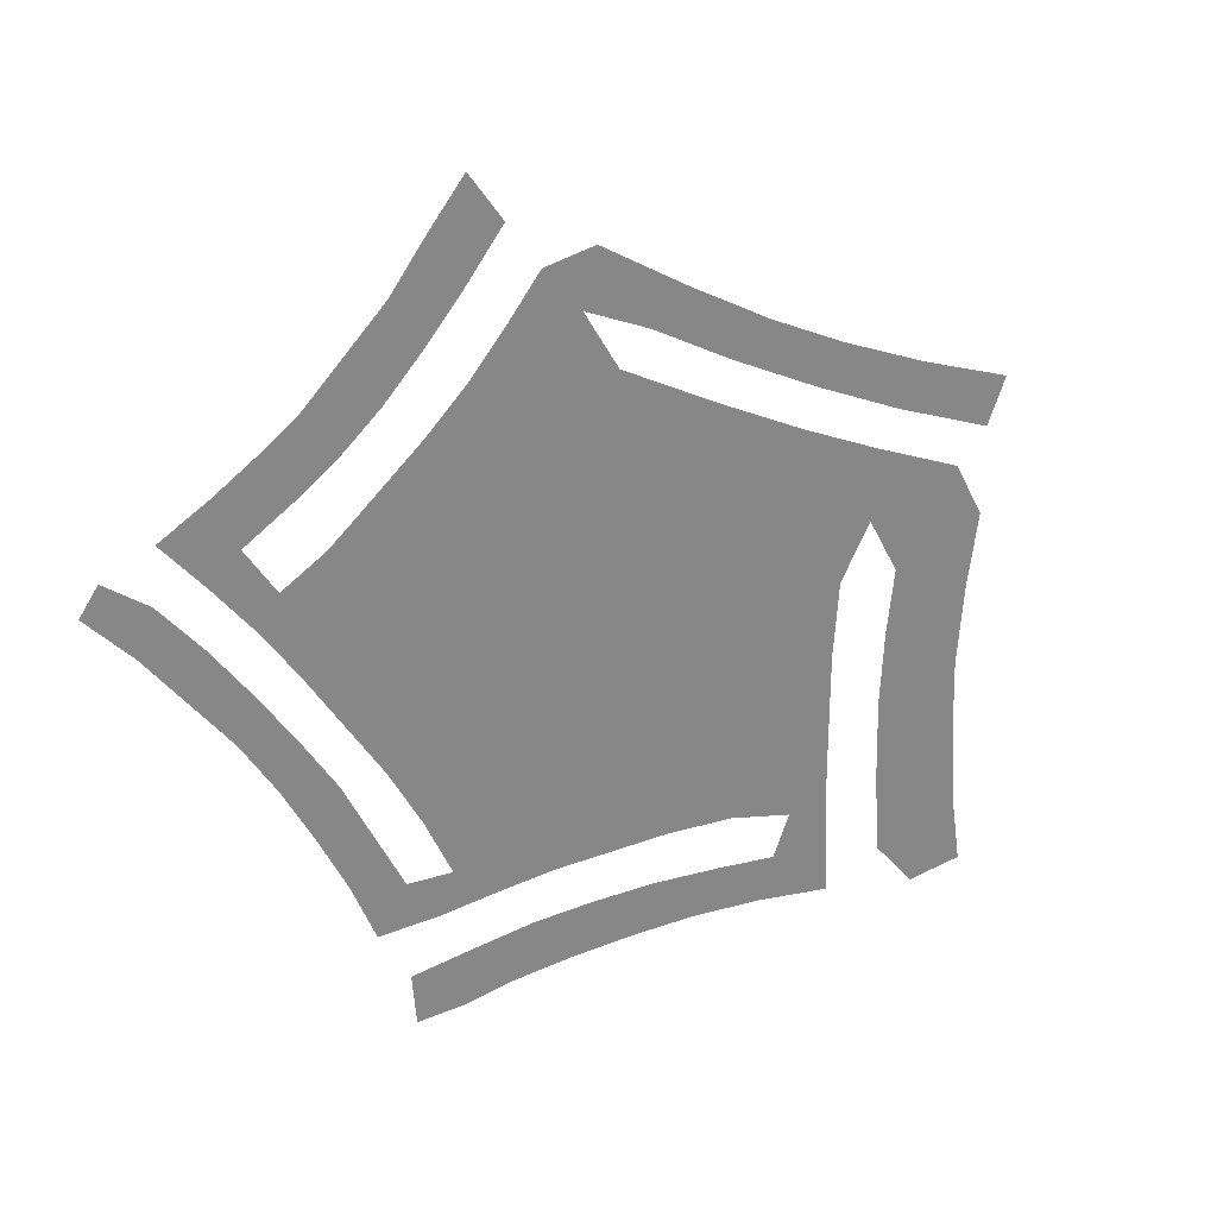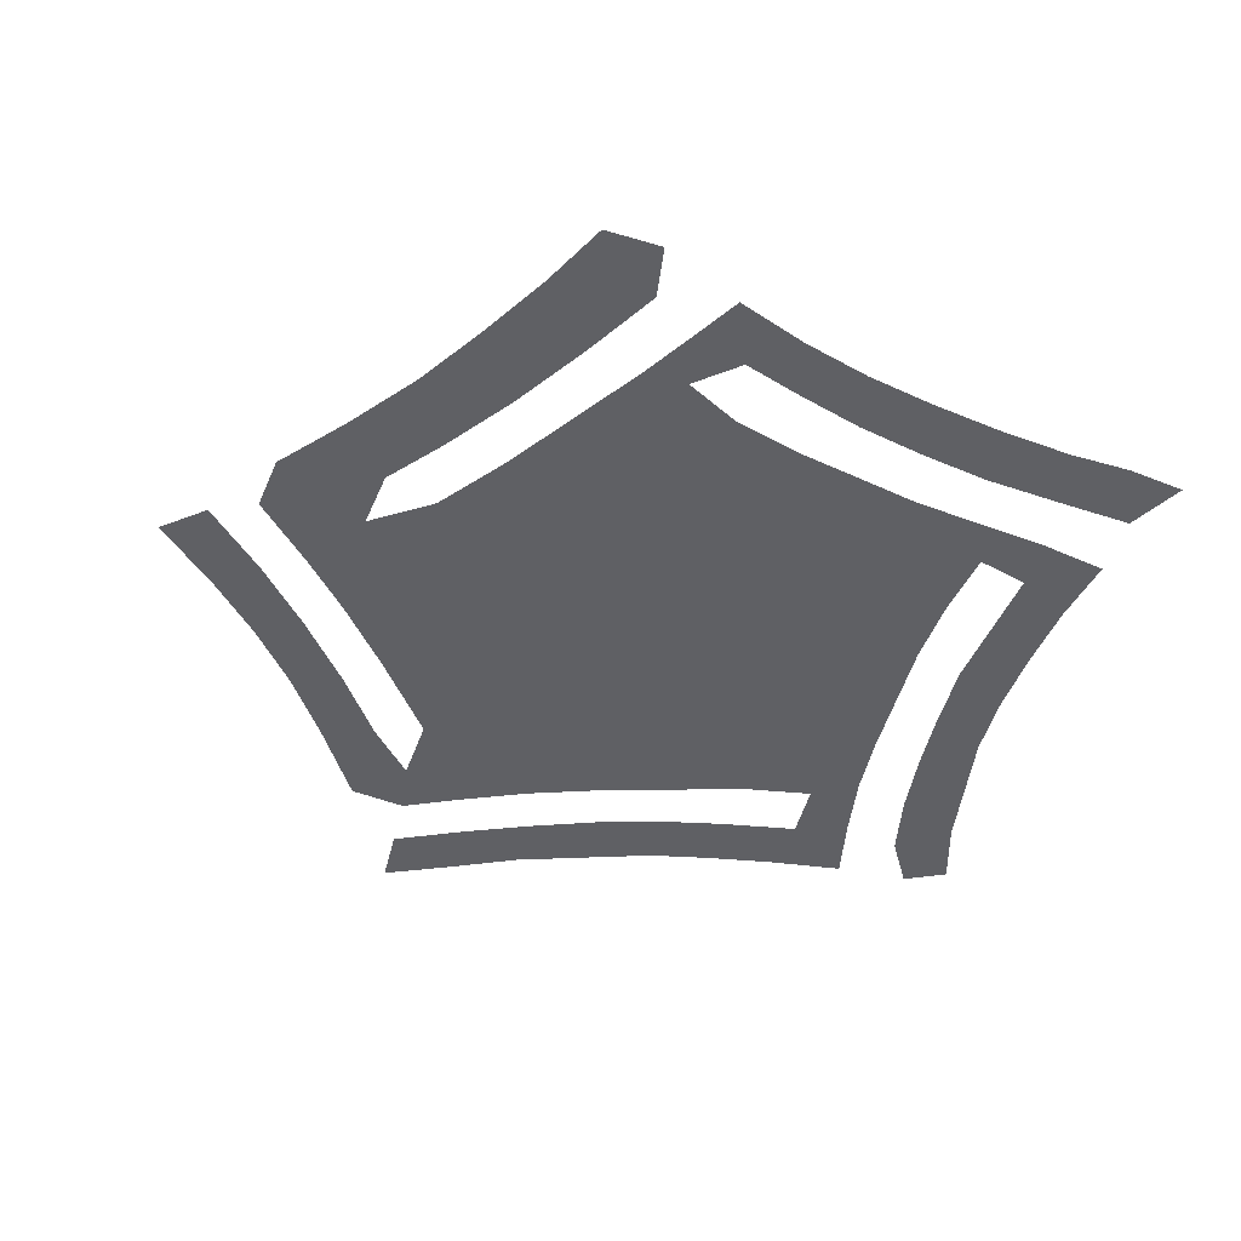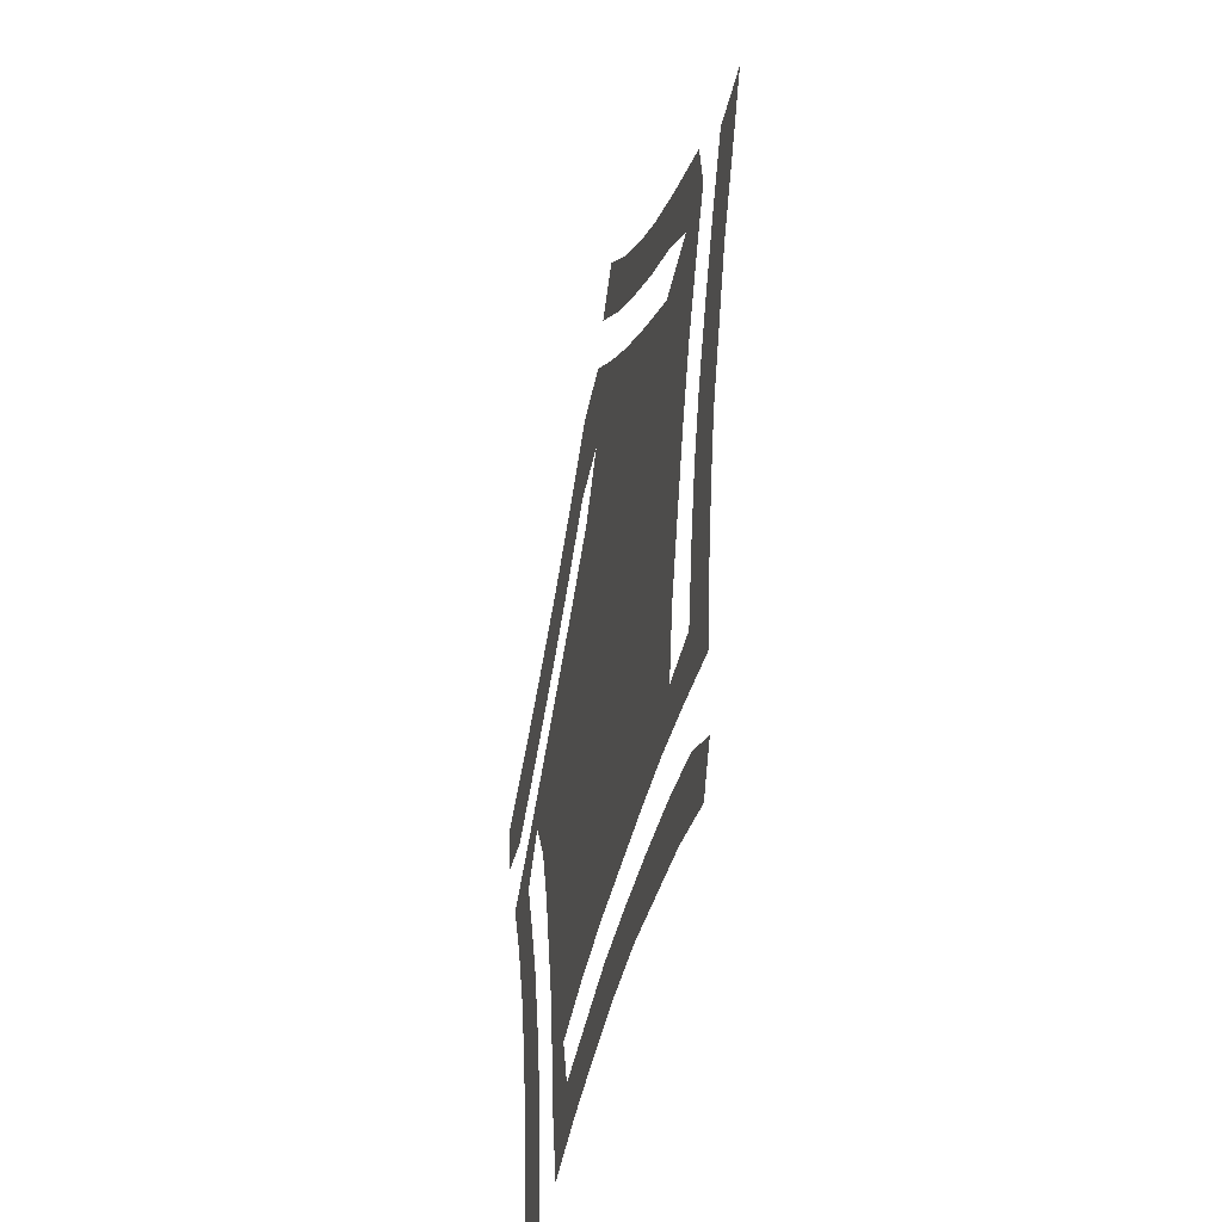
<metadata>
{"format":"obj","ext":"obj","renderer":"f3d","projection":"perspective","resolution":1024,"background":"white","views":[{"elev":-62.6,"azim":123.2,"up":"+Z"},{"elev":-44.6,"azim":-106.2,"up":"+Z"},{"elev":-45.2,"azim":77.6,"up":"+Y"}]}
</metadata>
<code>
v 0.1525 0.5743 0
v 0.216 0.6154 0
v 0.3065 0.6746 0
v 0.3811 0.7296 0
v 0.4267 0.7948 0
v 0.3616 0.7883 0
v 0.3014 0.7407 0
v 0.2279 0.6882 0
v 0.1438 0.636 0
v 0.06189 0.5896 0
v 0.003257 0.5994 0
v 0 0.6612 0
v 0.07441 0.6968 0
v 0.1492 0.739 0
v 0.2248 0.785 0
v 0.3003 0.8409 0
v 0.3713 0.899 0
v 0.4332 0.9055 0
v 0.4983 0.8437 0
v 0.5581 0.7912 0
v 0.6316 0.7326 0
v 0.7231 0.6645 0
v 0.7981 0.6677 0
v 0.7427 0.7166 0
v 0.6682 0.7684 0
v 0.5922 0.8278 0
v 0.5246 0.8864 0
v 0.456 0.9544 0
v 0.4951 1 0
v 0.5563 0.9354 0
v 0.6207 0.8764 0
v 0.6841 0.8261 0
v 0.7584 0.7761 0
v 0.8502 0.7199 0
v 0.8599 0.658 0
v 0.8307 0.5974 0
v 0.7979 0.524 0
v 0.771 0.4499 0
v 0.7431 0.3599 0
v 0.7199 0.2834 0
v 0.7068 0.2085 0
v 0.772 0.2052 0
v 0.7868 0.2892 0
v 0.8032 0.3622 0
v 0.8246 0.4315 0
v 0.853 0.504 0
v 0.8858 0.5793 0
v 0.9218 0.6547 0
v 0.987 0.6515 0
v 0.9546 0.5802 0
v 0.9186 0.5049 0
v 0.8928 0.4307 0
v 0.8665 0.355 0
v 0.8515 0.287 0
v 0.8382 0.212 0
v 0.8274 0.1303 0
v 0.7526 0.1466 0
v 0.6784 0.1595 0
v 0.611 0.1656 0
v 0.5353 0.1691 0
v 0.4537 0.1726 0
v 0.3777 0.1694 0
v 0.3029 0.1596 0
v 0.3192 0.1042 0
v 0.3873 0.1102 0
v 0.4691 0.1173 0
v 0.5432 0.114 0
v 0.6188 0.1075 0
v 0.694 0.09767 0
v 0.7687 0.08143 0
v 0.8241 0.04886 0
v 0.8013 0.003257 0
v 0.7264 0.02606 0
v 0.6522 0.03896 0
v 0.5766 0.05212 0
v 0.5024 0.05534 0
v 0.4268 0.05215 0
v 0.3516 0.04556 0
v 0.2769 0.03257 0
v 0.2613 0.1108 0
v 0.2522 0.1845 0
v 0.2413 0.2602 0
v 0.2261 0.3281 0
v 0.2116 0.3944 0
v 0.1889 0.4691 0
v 0.1563 0.5277 0
v 0.1173 0.4821 0
v 0.1385 0.4216 0
v 0.162 0.3473 0
v 0.1795 0.2719 0
v 0.1931 0.1987 0
v 0.2014 0.1143 0
v 0.2085 0.03257 0
v 0.1498 0 0
v 0.1401 0.06189 0
v 0.1373 0.1293 0
v 0.1274 0.2098 0
v 0.1139 0.287 0
v 0.09756 0.362 0
v 0.075 0.4362 0
v 0.0456 0.5114 0
v 0.1129 0.6684 0
v 0.05077 0.6424 0
v 0.09592 0.4653 0
v 0.5163 0.9349 0
v 0.5775 0.8779 0
v 0.1653 0.1605 0
v 0.1177 0.3923 0
v 0.1378 0.3182 0
v 0.7871 0.7204 0
v 0.1701 0.07957 0
v 0.5105 0.5185 0
v 0.6375 0.07371 0
v 0.5617 0.08149 0
v 0.5946 0.2843 0
v 0.6474 0.8202 0
v 0.7142 0.5858 0
v 0.5653 0.5854 0
v 0.3407 0.3056 0
v 0.4811 0.3446 0
v 0.245 0.5328 0
v 0.4153 0.8412 0
v 0.2851 0.1515 0
v 0.7157 0.7703 0
v 0.774 0.6073 0
v 0.8201 0.661 0
v 0.4048 0.08147 0
v 0.4833 0.08467 0
v 0.321 0.08261 0
v 0.7679 0.04367 0
v 0.7212 0.1845 0
v 0.4908 0.7232 0
v 0.2998 0.2462 0
v 0.3737 0.2336 0
v 0.1867 0.7119 0
v 0.2614 0.7627 0
v 0.3344 0.816 0
v 0.1538 0.2415 0
v 0.7923 0.1841 0
v 0.7057 0.06132 0
v 0.6523 0.2307 0
v 0.9277 0.588 0
v 0.8604 0.4347 0
v 0.8912 0.5132 0
v 0.813 0.2567 0
v 0.188 0.5603 0
v 0.8307 0.3478 0
v 0.2814 0.4459 0
v 0.4087 0.604 0
v 0.6632 0.3118 0
v 0.5335 0.6506 0
v 0.548 0.3277 0
v 0.6093 0.3542 0
v 0.4037 0.322 0
v 0.4468 0.2635 0
v 0.6394 0.4728 0
v 0.6206 0.4174 0
v 0.7017 0.5105 0
v 0.5128 0.2514 0
v 0.6312 0.6435 0
v 0.2807 0.345 0
v 0.3476 0.3834 0
v 0.3701 0.458 0
v 0.32 0.5877 0
v 0.5519 0.3935 0
v 0.4427 0.4728 0
v 0.6001 0.5261 0
v 0.6731 0.3781 0
v 0.4095 0.5368 0
v 0.4466 0.6638 0
v 0.327 0.5133 0
v 0.369 0.6541 0
v 0.5662 0.4661 0
v 0.6977 0.433 0
v 0.1013 0.5439 0
v 0.6452 0.5711 0
v 0.1155 0.5219 0
v 0.4251 0.4005 0
v 0.4827 0.5916 0
v 0.5713 0.7059 0
v 0.5799 0.2214 0
v 0.4697 0.7824 0
v 0.4962 0.4319 0
f 102 13 103
f 10 103 11
f 106 30 105
f 27 105 28
f 88 104 108
f 108 99 109
f 92 107 111
f 148 85 84
f 114 75 113
f 93 111 94
f 141 150 115
f 116 31 106
f 167 112 173
f 39 168 150
f 24 110 124
f 124 32 116
f 22 117 125
f 23 125 126
f 23 126 110
f 66 127 128
f 128 76 114
f 64 123 129
f 129 78 127
f 5 4 182
f 4 170 132
f 134 119 133
f 155 120 154
f 63 134 133
f 136 15 135
f 135 14 102
f 6 122 137
f 137 16 136
f 138 97 107
f 90 109 138
f 48 142 49
f 131 57 139
f 70 130 71
f 69 113 140
f 140 73 130
f 40 150 141
f 41 141 131
f 177 104 87
f 171 164 121
f 146 86 121
f 46 143 144
f 144 51 142
f 139 55 145
f 147 53 143
f 44 43 147
f 102 14 13
f 103 13 12
f 9 102 10
f 10 102 103
f 104 101 100
f 87 104 88
f 103 12 11
f 105 30 29
f 26 106 27
f 27 106 105
f 105 29 28
f 91 107 92
f 108 100 99
f 108 104 100
f 109 99 98
f 88 108 89
f 89 108 109
f 172 164 149
f 110 34 33
f 111 96 95
f 111 107 96
f 167 173 156
f 158 156 174
f 113 75 74
f 114 76 75
f 67 114 68
f 68 114 113
f 111 95 94
f 92 111 93
f 152 120 159
f 39 150 40
f 106 31 30
f 116 32 31
f 25 116 26
f 26 116 106
f 160 176 117
f 180 151 160
f 22 160 117
f 149 179 170
f 160 151 118
f 120 178 154
f 159 120 155
f 170 179 151
f 171 121 148
f 5 122 6
f 123 133 81
f 62 134 63
f 89 109 90
f 23 110 24
f 124 33 32
f 124 110 33
f 24 124 25
f 25 124 116
f 125 117 37
f 22 125 23
f 117 158 37
f 36 125 37
f 126 36 35
f 126 125 36
f 110 126 34
f 34 126 35
f 65 127 66
f 128 77 76
f 128 127 77
f 66 128 67
f 67 128 114
f 123 81 80
f 63 123 64
f 129 80 79
f 129 123 80
f 127 78 77
f 64 129 65
f 65 129 127
f 129 79 78
f 130 73 72
f 131 58 57
f 182 20 19
f 182 132 20
f 132 180 20
f 4 132 182
f 61 155 134
f 123 63 133
f 82 161 83
f 133 119 161
f 133 161 82
f 81 133 82
f 135 15 14
f 7 136 8
f 8 136 135
f 8 135 9
f 9 135 102
f 137 17 16
f 137 122 17
f 136 16 15
f 6 137 7
f 7 137 136
f 122 19 18
f 122 18 17
f 107 97 96
f 90 138 91
f 91 138 107
f 138 98 97
f 138 109 98
f 142 50 49
f 139 57 56
f 139 56 55
f 41 131 42
f 42 131 139
f 130 72 71
f 68 113 69
f 140 74 73
f 140 113 74
f 69 140 70
f 70 140 130
f 141 181 59
f 141 115 181
f 40 141 41
f 141 59 58
f 131 141 58
f 146 177 86
f 86 177 87
f 2 121 164
f 2 1 146
f 121 86 85
f 142 51 50
f 47 142 48
f 45 143 46
f 144 52 51
f 144 143 52
f 46 144 47
f 47 144 142
f 43 145 147
f 145 55 54
f 42 139 145
f 43 42 145
f 2 146 121
f 177 146 1
f 143 53 52
f 44 147 45
f 45 147 143
f 147 54 53
f 147 145 54
f 150 153 115
f 132 170 151
f 153 165 152
f 115 153 152
f 3 2 164
f 149 164 169
f 134 155 154
f 174 39 38
f 156 157 174
f 158 167 156
f 115 159 181
f 115 152 159
f 180 160 21
f 160 118 176
f 172 149 170
f 162 148 161
f 154 162 119
f 119 162 161
f 61 159 155
f 5 182 122
f 134 154 119
f 121 85 148
f 163 148 162
f 112 166 183
f 157 165 153
f 166 169 163
f 21 160 22
f 161 84 83
f 148 84 161
f 165 120 152
f 166 178 183
f 112 169 166
f 118 112 167
f 168 153 150
f 157 153 168
f 179 149 169
f 169 164 171
f 169 171 163
f 3 164 172
f 3 172 4
f 173 157 156
f 173 165 157
f 158 174 38
f 174 157 168
f 181 159 60
f 176 158 117
f 176 118 167
f 132 151 180
f 175 177 1
f 178 162 154
f 163 162 178
f 179 118 151
f 179 112 118
f 166 163 178
f 174 168 39
f 158 38 37
f 180 21 20
f 101 104 177
f 61 134 62
f 181 60 59
f 101 177 175
f 112 179 169
f 158 176 167
f 4 172 170
f 60 159 61
f 122 182 19
f 112 183 173
f 165 183 120
f 183 178 120
f 163 171 148
f 173 183 165

</code>
